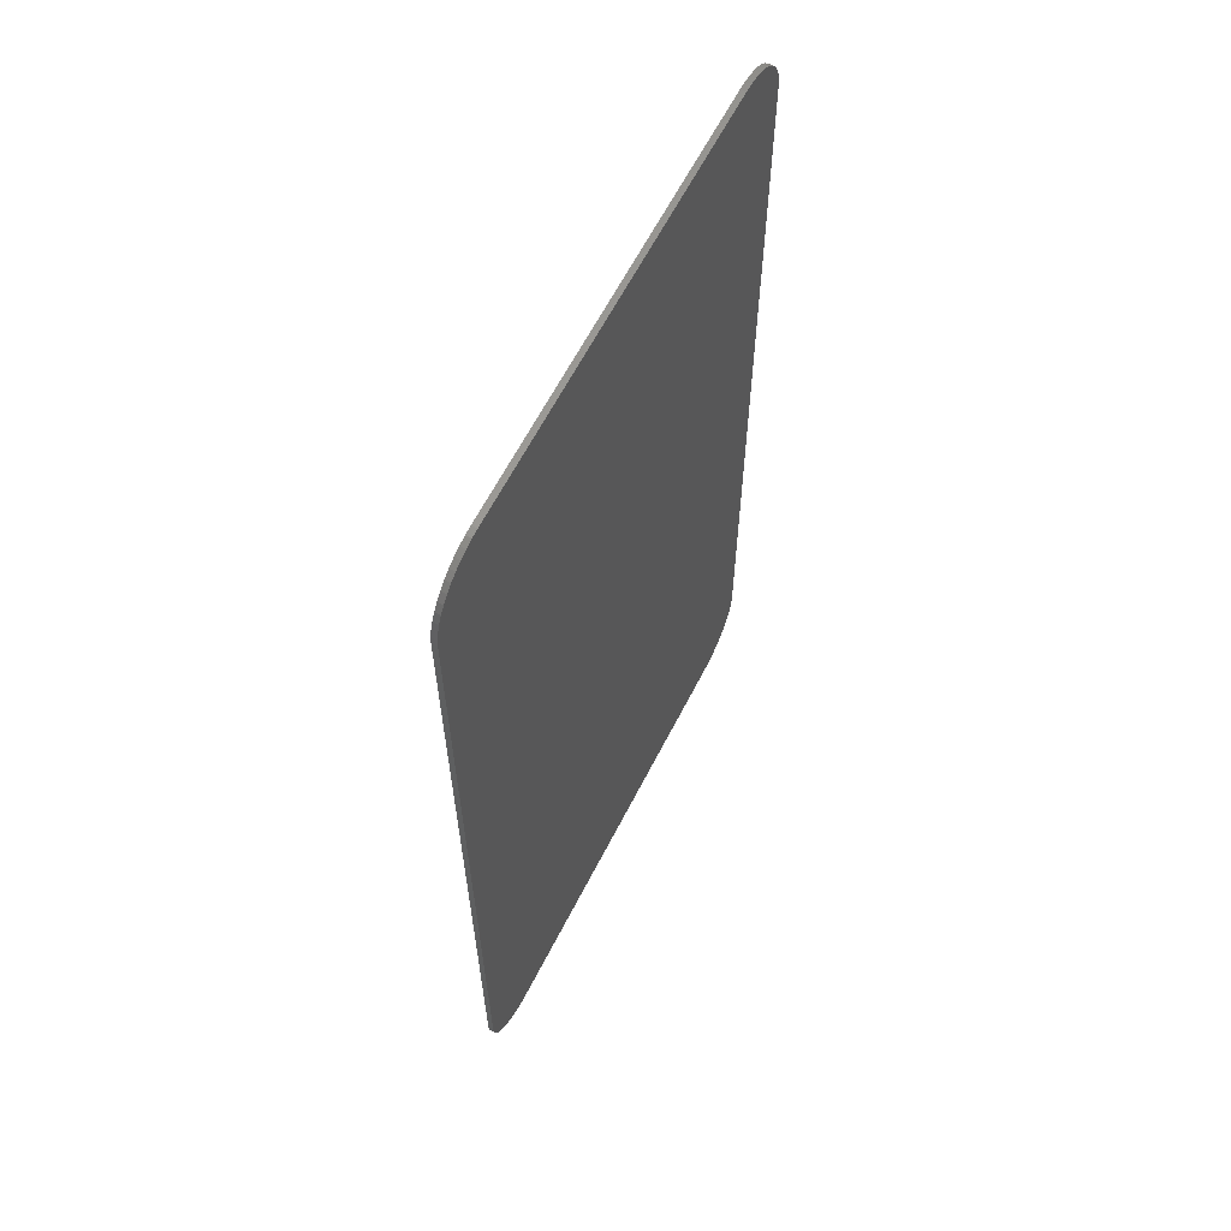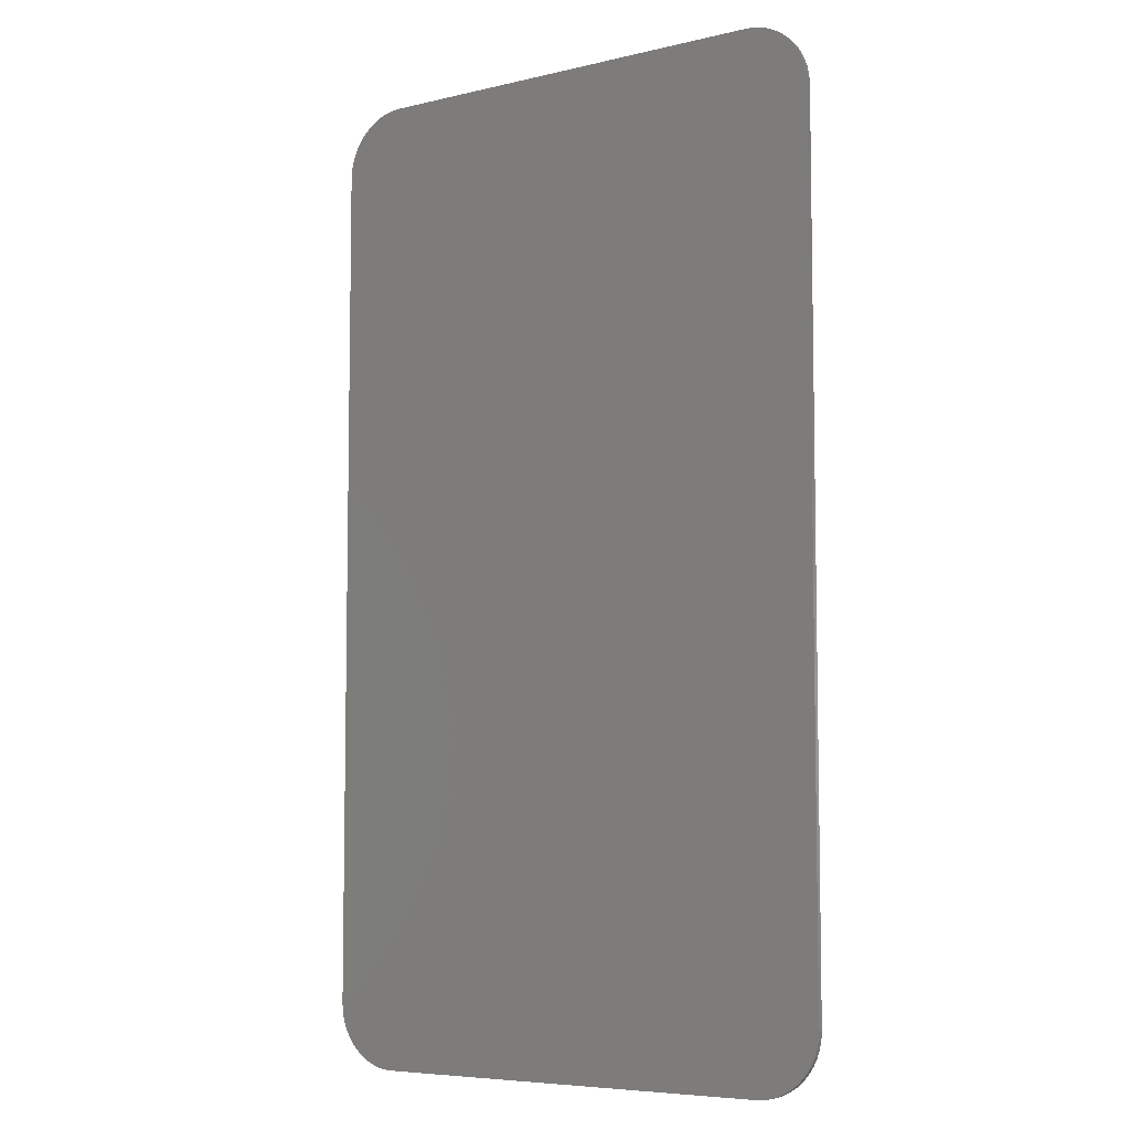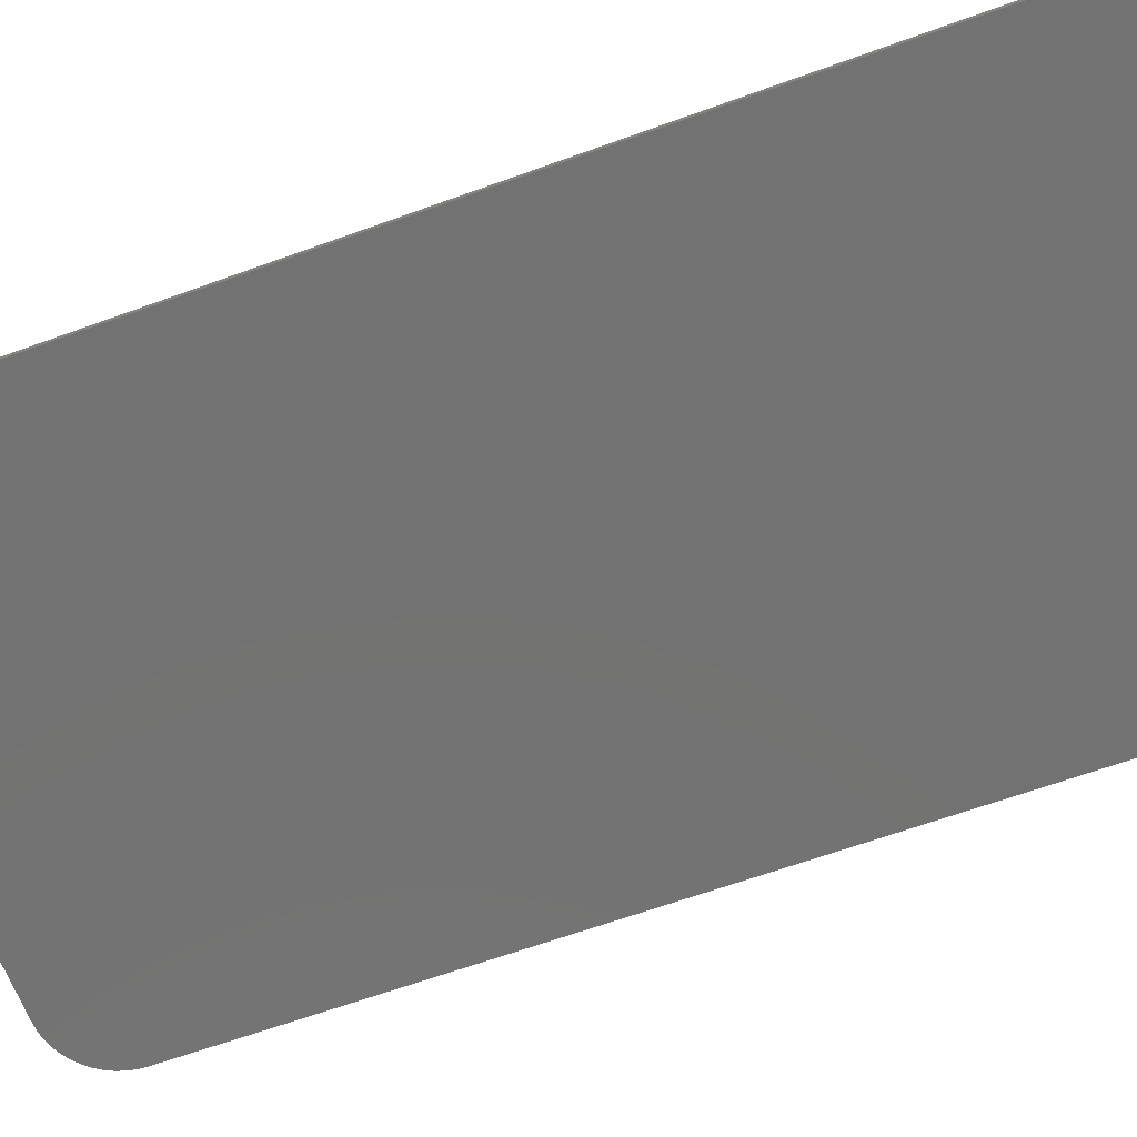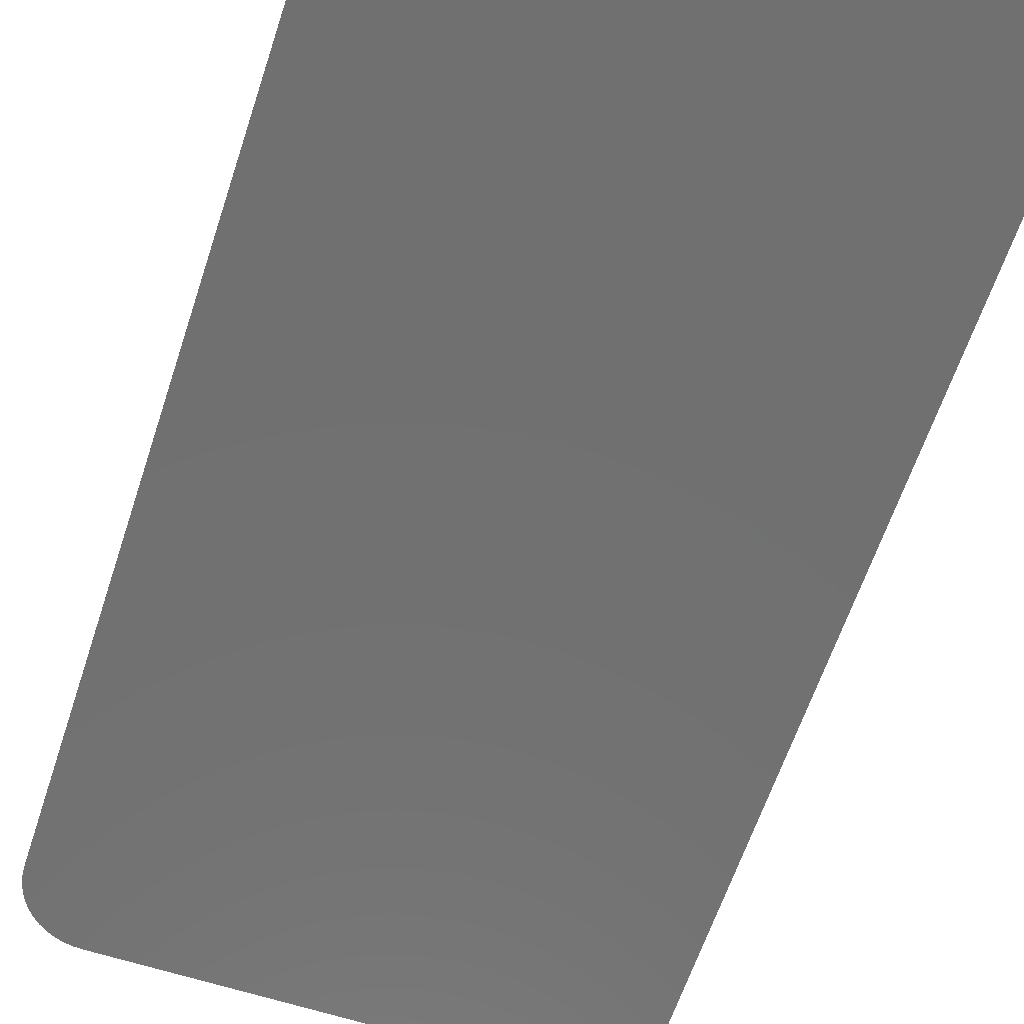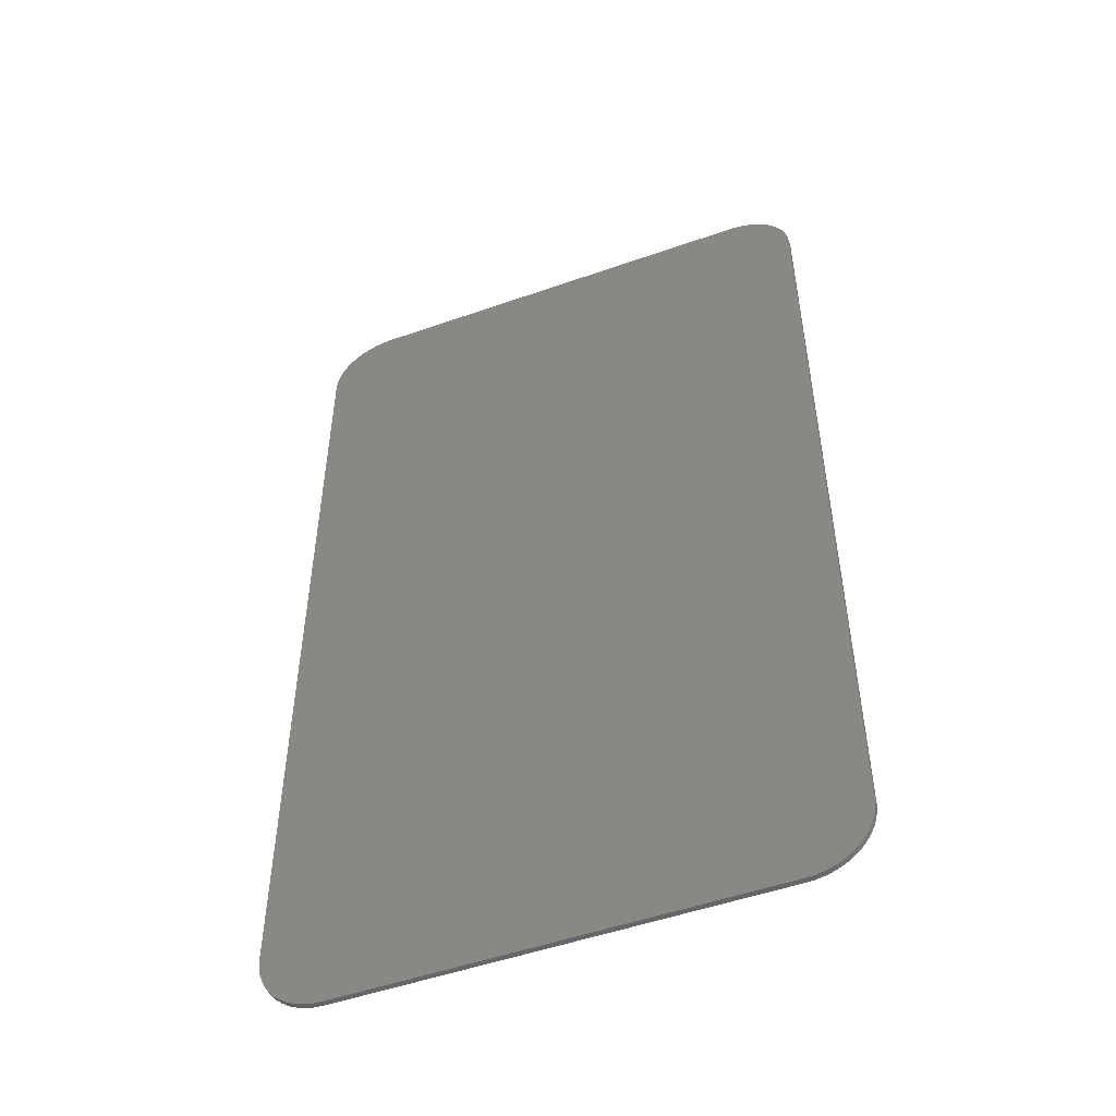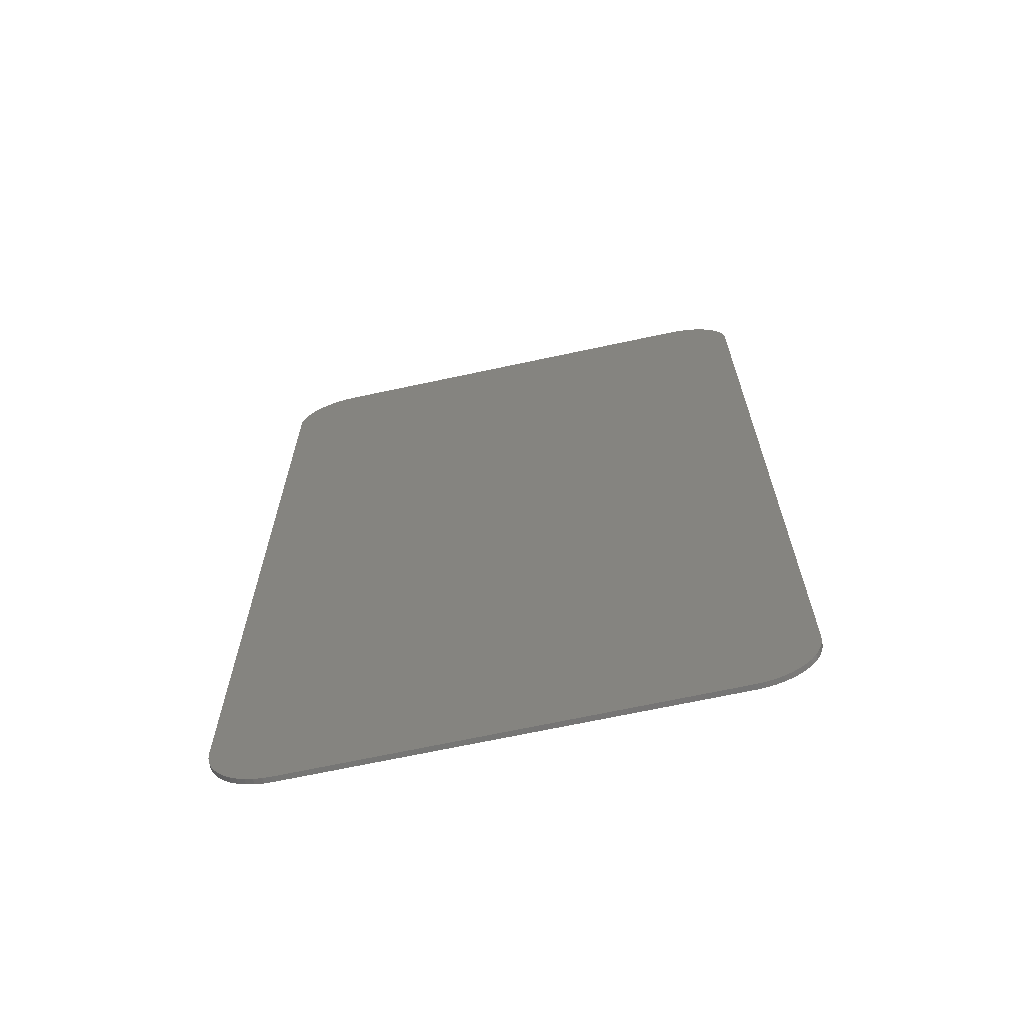
<metadata>
{"format":"stl","ext":"stl","renderer":"f3d","projection":"perspective","resolution":1024,"background":"white","views":[{"elev":62.8,"azim":-62.9,"up":"+Z"},{"elev":-6.5,"azim":34.9,"up":"+Z"},{"elev":-64.5,"azim":110.1,"up":"+Y"},{"elev":-62.4,"azim":-18.2,"up":"+Y"},{"elev":-50.8,"azim":-159.0,"up":"+Z"},{"elev":-67.7,"azim":-167.8,"up":"+Z"}]}
</metadata>
<code>
# stl→obj: 164 verts, 324 faces
v 4.057 0 -9.19
v 3.9 -0.1 -9.2
v 3.9 0 -9.2
v 4.057 -0.1 -9.19
v 4.211 0 -9.159
v 4.211 -0.1 -9.159
v 4.359 0 -9.109
v 4.359 -0.1 -9.109
v 4.5 0 -9.039
v 4.5 -0.1 -9.039
v 4.631 0 -8.952
v 4.631 -0.1 -8.952
v 4.748 0 -8.848
v 4.748 -0.1 -8.848
v 4.852 0 -8.731
v 4.852 -0.1 -8.731
v 4.939 0 -8.6
v 4.939 -0.1 -8.6
v 5.009 0 -8.459
v 5.009 -0.1 -8.459
v 5.059 0 -8.311
v 5.059 -0.1 -8.311
v 5.09 0 -8.157
v 5.09 -0.1 -8.157
v 5.1 0 -8
v 5.1 -0.1 -8
v -4.057 0 9.19
v -3.9 -0.1 9.2
v -3.9 0 9.2
v -4.057 -0.1 9.19
v -4.211 0 9.159
v -4.211 -0.1 9.159
v -4.359 0 9.109
v -4.359 -0.1 9.109
v -4.5 0 9.039
v -4.5 -0.1 9.039
v -4.631 0 8.952
v -4.631 -0.1 8.952
v -4.748 0 8.848
v -4.748 -0.1 8.848
v -4.852 0 8.731
v -4.852 -0.1 8.731
v -4.939 0 8.6
v -4.939 -0.1 8.6
v -5.009 0 8.459
v -5.009 -0.1 8.459
v -5.059 0 8.311
v -5.059 -0.1 8.311
v -5.09 0 8.157
v -5.09 -0.1 8.157
v -5.1 0 8
v -5.1 -0.1 8
v -5.09 0 -8.157
v -5.1 -0.1 -8
v -5.1 0 -8
v -5.09 -0.1 -8.157
v -5.059 0 -8.311
v -5.059 -0.1 -8.311
v -5.009 0 -8.459
v -5.009 -0.1 -8.459
v -4.939 0 -8.6
v -4.939 -0.1 -8.6
v -4.852 0 -8.731
v -4.852 -0.1 -8.731
v -4.748 0 -8.848
v -4.748 -0.1 -8.848
v -4.631 0 -8.952
v -4.631 -0.1 -8.952
v -4.5 0 -9.039
v -4.5 -0.1 -9.039
v -4.359 0 -9.109
v -4.359 -0.1 -9.109
v -4.211 0 -9.159
v -4.211 -0.1 -9.159
v -4.057 0 -9.19
v -4.057 -0.1 -9.19
v -3.9 0 -9.2
v -3.9 -0.1 -9.2
v 5.09 0 8.157
v 5.1 -0.1 8
v 5.1 0 8
v 5.09 -0.1 8.157
v 5.059 0 8.311
v 5.059 -0.1 8.311
v 5.009 0 8.459
v 5.009 -0.1 8.459
v 4.939 0 8.6
v 4.939 -0.1 8.6
v 4.852 0 8.731
v 4.852 -0.1 8.731
v 4.748 0 8.848
v 4.748 -0.1 8.848
v 4.631 0 8.952
v 4.631 -0.1 8.952
v 4.5 0 9.039
v 4.5 -0.1 9.039
v 4.359 0 9.109
v 4.359 -0.1 9.109
v 4.211 0 9.159
v 4.211 -0.1 9.159
v 4.057 0 9.19
v 4.057 -0.1 9.19
v 3.9 0 9.2
v 3.9 -0.1 9.2
v 4.08 -0.1 -7.76
v 3.68 -0.1 -8.16
v 3.732 -0.1 -8.157
v 4.077 -0.1 -7.812
v 3.784 -0.1 -8.146
v 4.066 -0.1 -7.864
v 3.833 -0.1 -8.13
v 4.05 -0.1 -7.913
v 3.88 -0.1 -8.106
v 4.026 -0.1 -7.96
v 3.924 -0.1 -8.077
v 3.997 -0.1 -8.004
v 3.963 -0.1 -8.043
v -3.68 -0.1 -8.16
v -4.08 -0.1 -7.76
v -4.077 -0.1 -7.812
v -3.732 -0.1 -8.157
v -4.066 -0.1 -7.864
v -3.784 -0.1 -8.146
v -4.05 -0.1 -7.913
v -3.833 -0.1 -8.13
v -4.026 -0.1 -7.96
v -3.88 -0.1 -8.106
v -3.997 -0.1 -8.004
v -3.924 -0.1 -8.077
v -3.963 -0.1 -8.043
v -4.08 -0.1 7.76
v -3.68 -0.1 8.16
v -3.732 -0.1 8.157
v -4.077 -0.1 7.812
v -3.784 -0.1 8.146
v -4.066 -0.1 7.864
v -3.833 -0.1 8.13
v -4.05 -0.1 7.913
v -3.88 -0.1 8.106
v -4.026 -0.1 7.96
v -3.924 -0.1 8.077
v -3.997 -0.1 8.004
v -3.963 -0.1 8.043
v 3.68 -0.1 8.16
v 4.08 -0.1 7.76
v 4.077 -0.1 7.812
v 3.732 -0.1 8.157
v 4.066 -0.1 7.864
v 3.784 -0.1 8.146
v 4.05 -0.1 7.913
v 3.833 -0.1 8.13
v 4.026 -0.1 7.96
v 3.88 -0.1 8.106
v 3.997 -0.1 8.004
v 3.924 -0.1 8.077
v 3.963 -0.1 8.043
v 4.08 -0.1 -8.16
v -4.08 -0.1 8.16
v -4.08 -0.1 -8.16
v 4.08 -0.1 8.16
v -4.08 -0.1 0.48
v 4.08 -0.1 0.48
v 4.08 -0.1 -0.48
v -4.08 -0.1 -0.48
f 1 2 3
f 2 1 4
f 5 4 1
f 4 5 6
f 7 6 5
f 6 7 8
f 9 8 7
f 8 9 10
f 11 10 9
f 10 11 12
f 13 12 11
f 12 13 14
f 15 14 13
f 14 15 16
f 17 16 15
f 16 17 18
f 19 18 17
f 18 19 20
f 21 20 19
f 20 21 22
f 23 22 21
f 22 23 24
f 25 24 23
f 24 25 26
f 27 28 29
f 28 27 30
f 31 30 27
f 30 31 32
f 33 32 31
f 32 33 34
f 35 34 33
f 34 35 36
f 37 36 35
f 36 37 38
f 39 38 37
f 38 39 40
f 41 40 39
f 40 41 42
f 43 42 41
f 42 43 44
f 45 44 43
f 44 45 46
f 47 46 45
f 46 47 48
f 49 48 47
f 48 49 50
f 51 50 49
f 50 51 52
f 53 54 55
f 54 53 56
f 57 56 53
f 56 57 58
f 59 58 57
f 58 59 60
f 61 60 59
f 60 61 62
f 63 62 61
f 62 63 64
f 65 64 63
f 64 65 66
f 67 66 65
f 66 67 68
f 69 68 67
f 68 69 70
f 71 70 69
f 70 71 72
f 73 72 71
f 72 73 74
f 75 74 73
f 74 75 76
f 77 76 75
f 76 77 78
f 79 80 81
f 80 79 82
f 83 82 79
f 82 83 84
f 85 84 83
f 84 85 86
f 87 86 85
f 86 87 88
f 89 88 87
f 88 89 90
f 91 90 89
f 90 91 92
f 93 92 91
f 92 93 94
f 95 94 93
f 94 95 96
f 97 96 95
f 96 97 98
f 99 98 97
f 98 99 100
f 101 100 99
f 100 101 102
f 103 102 101
f 102 103 104
f 25 1 3
f 1 25 23
f 23 5 1
f 5 23 21
f 21 7 5
f 7 21 19
f 19 9 7
f 9 19 17
f 17 11 9
f 11 17 15
f 15 13 11
f 51 27 29
f 27 51 49
f 49 31 27
f 31 49 47
f 47 33 31
f 33 47 45
f 45 35 33
f 35 45 43
f 43 37 35
f 37 43 41
f 41 39 37
f 77 53 55
f 53 77 75
f 75 57 53
f 57 75 73
f 73 59 57
f 59 73 71
f 71 61 59
f 61 71 69
f 69 63 61
f 63 69 67
f 67 65 63
f 103 79 81
f 79 103 101
f 101 83 79
f 83 101 99
f 99 85 83
f 85 99 97
f 97 87 85
f 87 97 95
f 95 89 87
f 89 95 93
f 93 91 89
f 3 77 55
f 55 25 3
f 51 29 103
f 103 81 51
f 81 25 55
f 55 51 81
f 2 78 77
f 77 3 2
f 29 28 104
f 104 103 29
f 51 55 54
f 54 52 51
f 26 25 81
f 81 80 26
f 105 106 107
f 107 108 105
f 108 107 109
f 109 110 108
f 110 109 111
f 111 112 110
f 112 111 113
f 113 114 112
f 114 113 115
f 115 116 114
f 116 115 117
f 118 119 120
f 120 121 118
f 121 120 122
f 122 123 121
f 123 122 124
f 124 125 123
f 125 124 126
f 126 127 125
f 127 126 128
f 128 129 127
f 129 128 130
f 131 132 133
f 133 134 131
f 134 133 135
f 135 136 134
f 136 135 137
f 137 138 136
f 138 137 139
f 139 140 138
f 140 139 141
f 141 142 140
f 142 141 143
f 144 145 146
f 146 147 144
f 147 146 148
f 148 149 147
f 149 148 150
f 150 151 149
f 151 150 152
f 152 153 151
f 153 152 154
f 154 155 153
f 155 154 156
f 26 2 4
f 4 24 26
f 24 4 6
f 6 22 24
f 22 6 8
f 8 20 22
f 20 8 10
f 10 18 20
f 18 10 12
f 12 16 18
f 16 12 14
f 52 28 30
f 30 50 52
f 50 30 32
f 32 48 50
f 48 32 34
f 34 46 48
f 46 34 36
f 36 44 46
f 44 36 38
f 38 42 44
f 42 38 40
f 78 54 56
f 56 76 78
f 76 56 58
f 58 74 76
f 74 58 60
f 60 72 74
f 72 60 62
f 62 70 72
f 70 62 64
f 64 68 70
f 68 64 66
f 104 80 82
f 82 102 104
f 102 82 84
f 84 100 102
f 100 84 86
f 86 98 100
f 98 86 88
f 88 96 98
f 96 88 90
f 90 94 96
f 94 90 92
f 107 106 157
f 109 107 157
f 111 109 157
f 113 111 157
f 115 113 157
f 117 115 157
f 116 117 157
f 114 116 157
f 112 114 157
f 110 112 157
f 108 110 157
f 105 108 157
f 133 132 158
f 135 133 158
f 137 135 158
f 139 137 158
f 141 139 158
f 143 141 158
f 142 143 158
f 140 142 158
f 138 140 158
f 136 138 158
f 134 136 158
f 131 134 158
f 120 119 159
f 122 120 159
f 124 122 159
f 126 124 159
f 128 126 159
f 130 128 159
f 129 130 159
f 127 129 159
f 125 127 159
f 123 125 159
f 121 123 159
f 118 121 159
f 146 145 160
f 148 146 160
f 150 148 160
f 152 150 160
f 154 152 160
f 156 154 160
f 155 156 160
f 153 155 160
f 151 153 160
f 149 151 160
f 147 149 160
f 144 147 160
f 144 132 131
f 131 145 144
f 145 131 161
f 161 162 145
f 163 164 119
f 119 105 163
f 105 119 118
f 118 106 105
f 104 28 132
f 132 144 104
f 104 144 160
f 104 160 80
f 160 145 80
f 80 145 162
f 80 162 163
f 163 26 80
f 164 163 162
f 162 161 164
f 164 161 52
f 52 54 164
f 52 161 131
f 158 52 131
f 28 52 158
f 28 158 132
f 163 105 26
f 105 157 26
f 26 157 2
f 2 157 106
f 106 78 2
f 106 118 78
f 118 159 78
f 54 78 159
f 119 54 159
f 164 54 119

</code>
